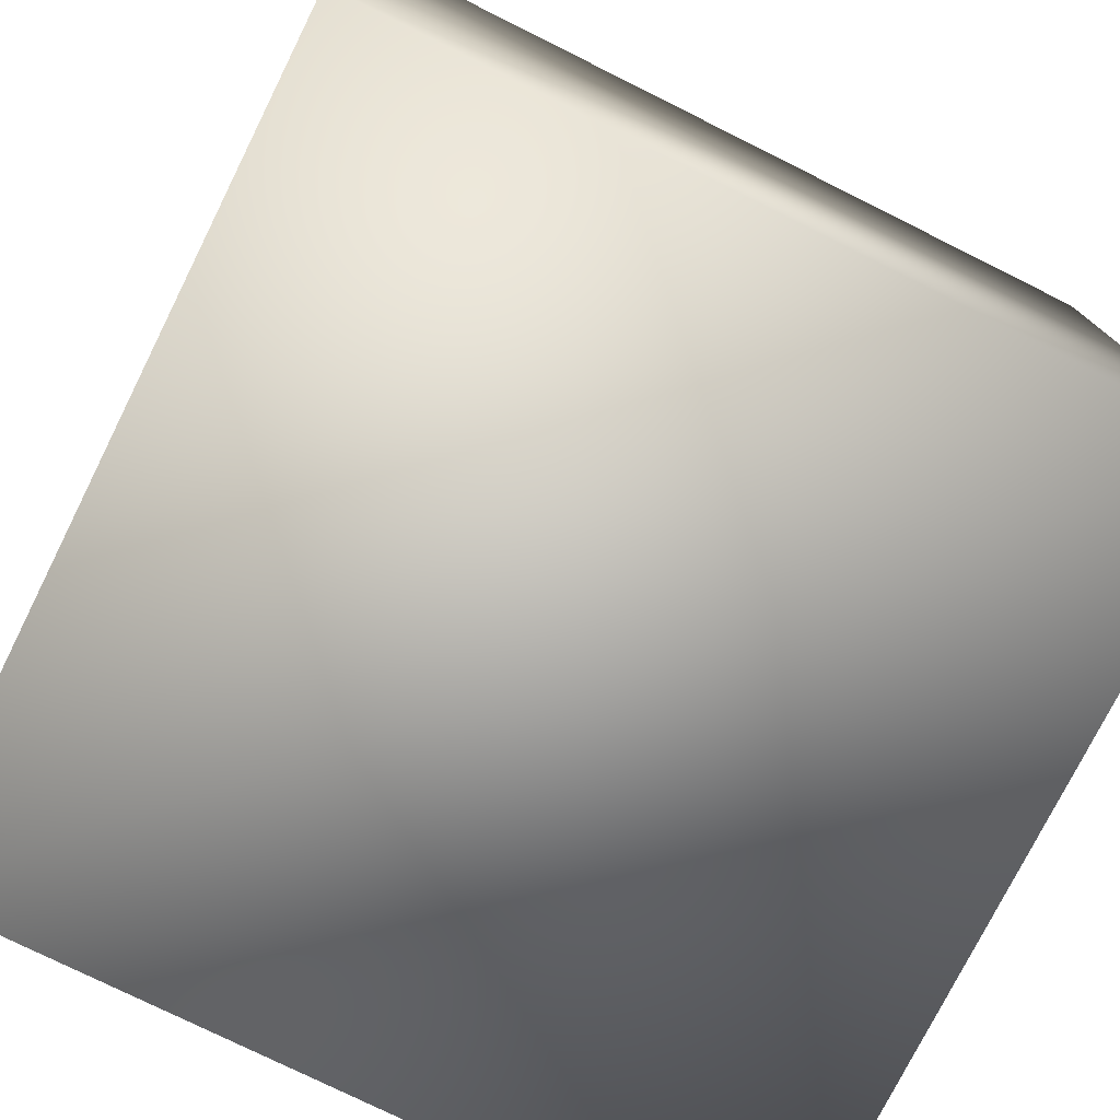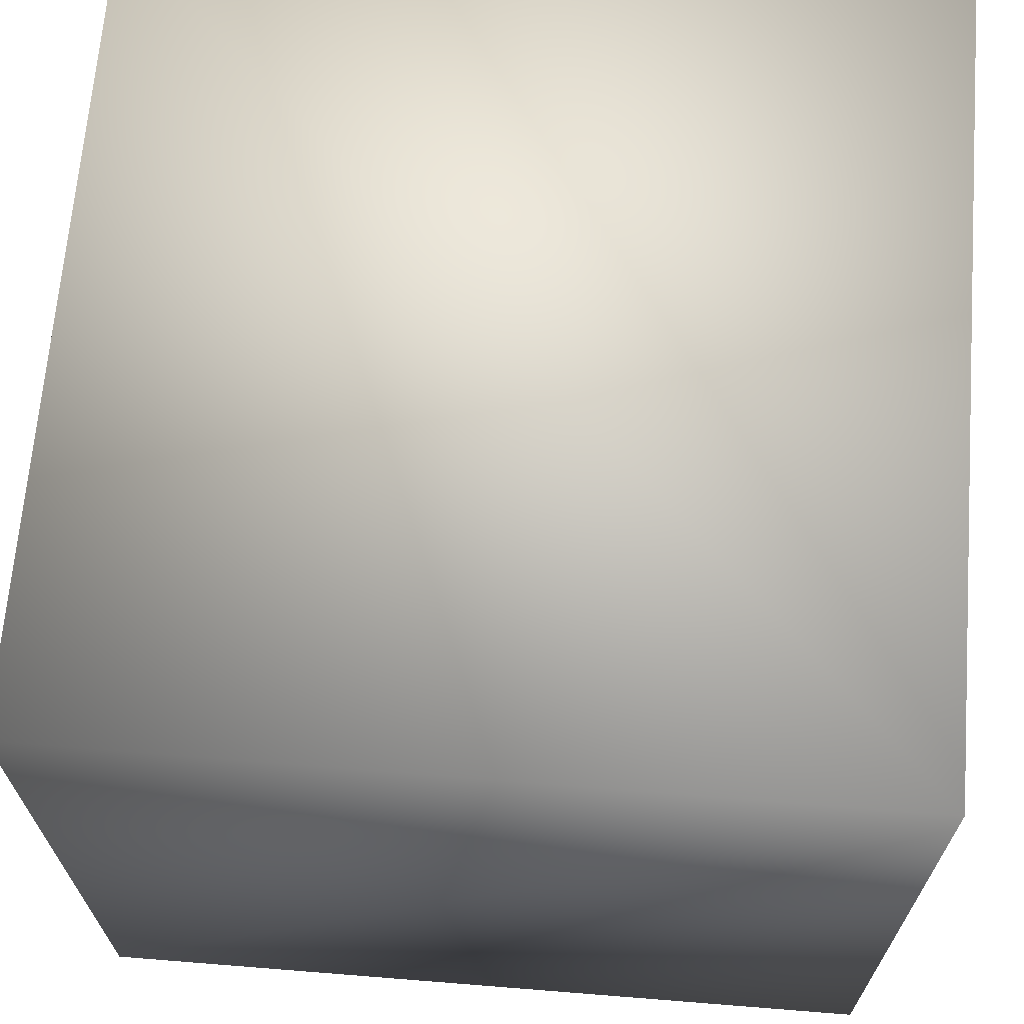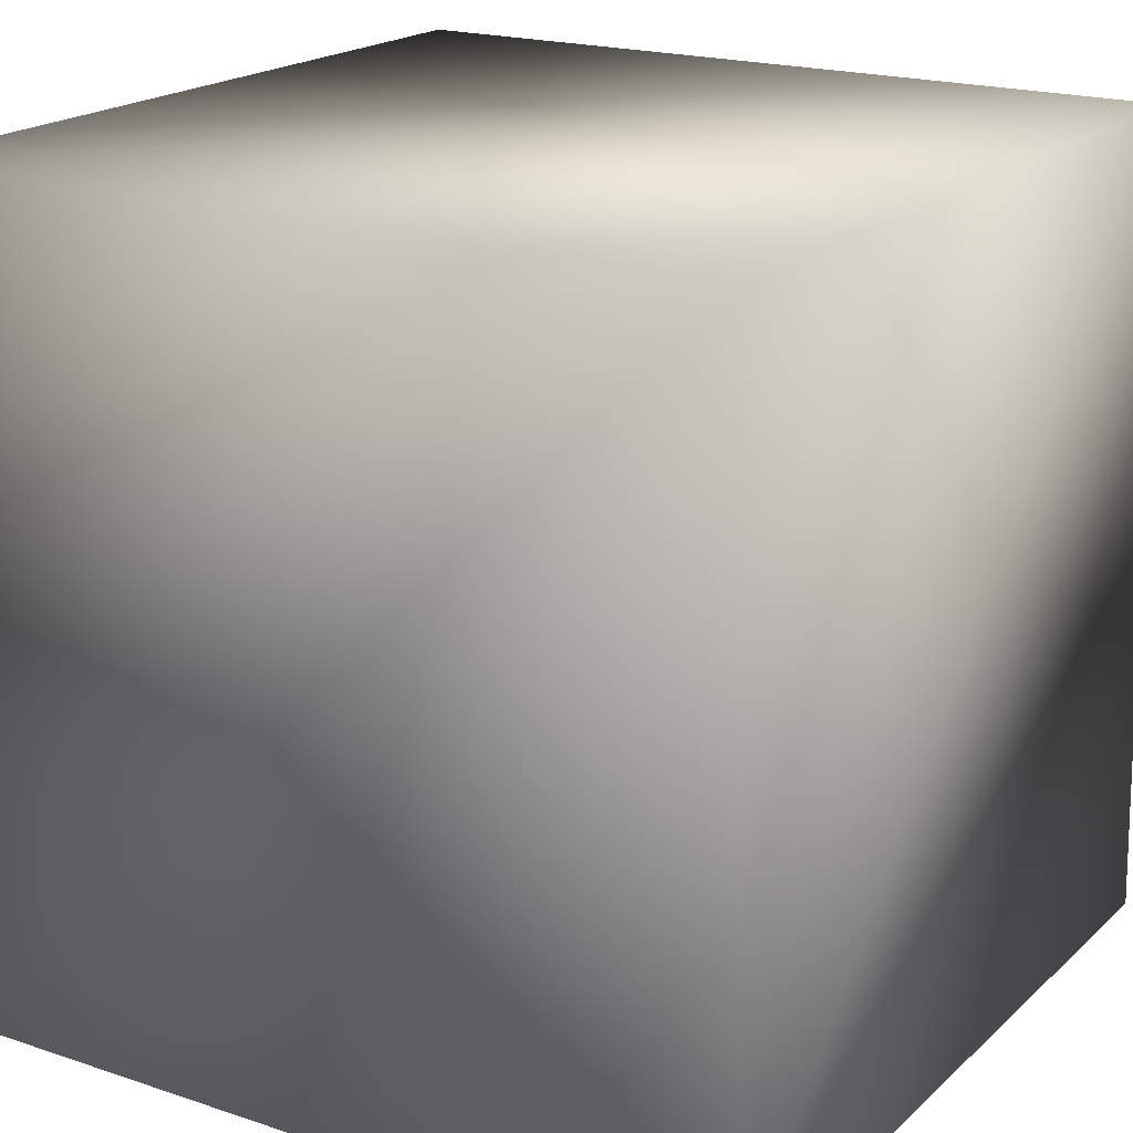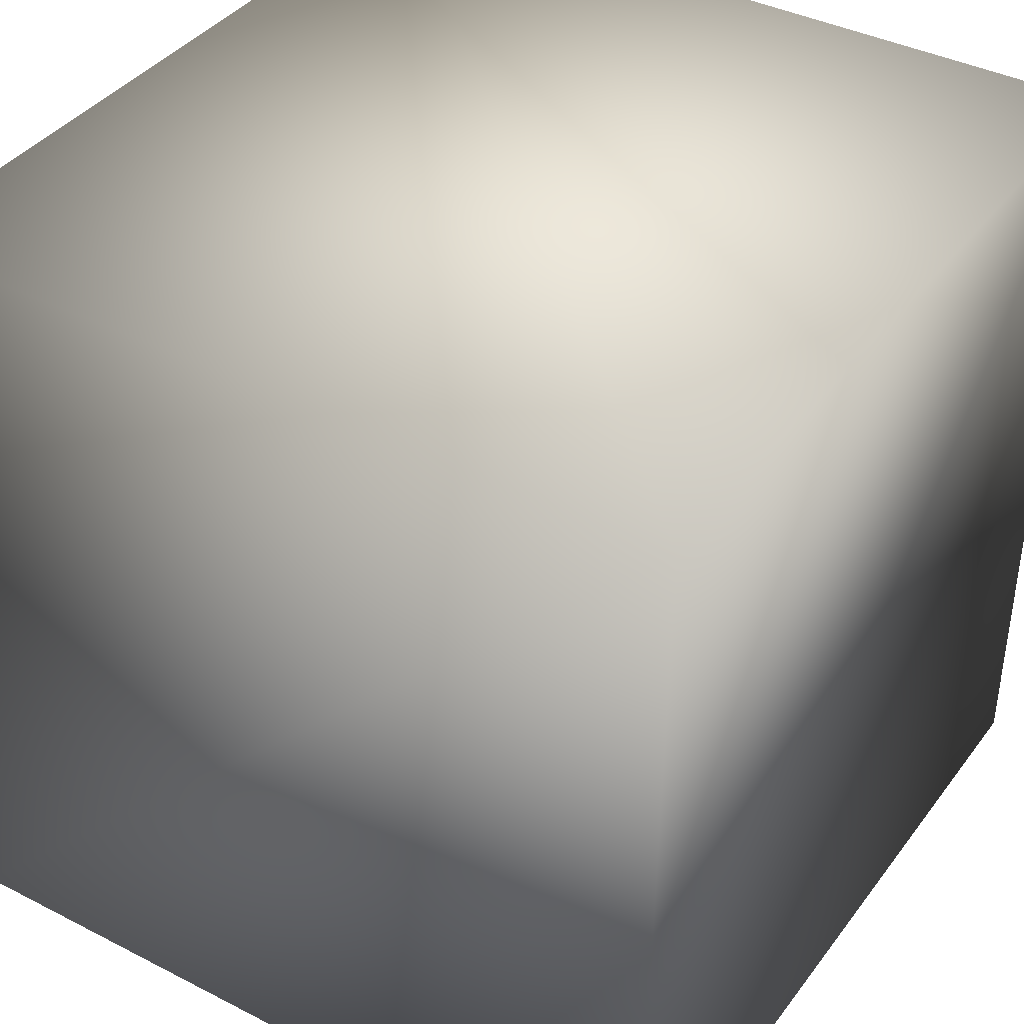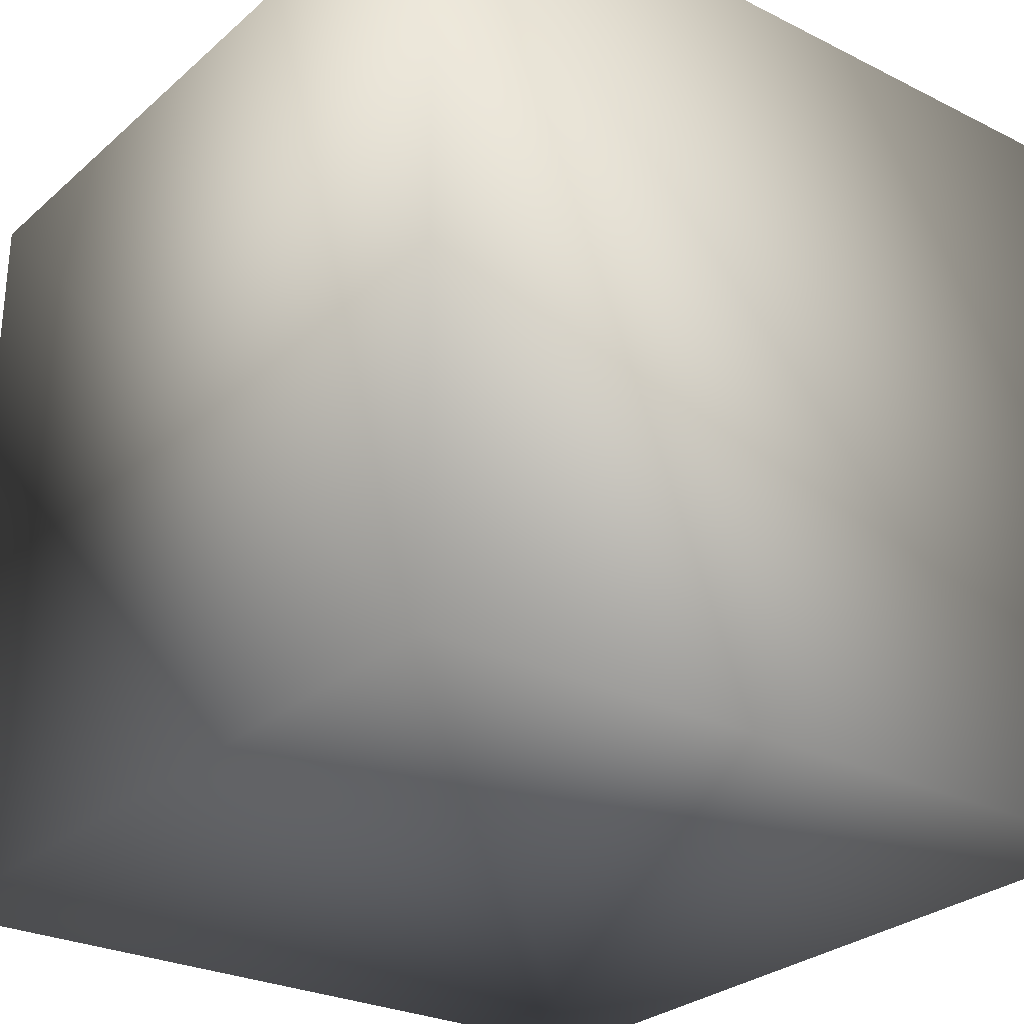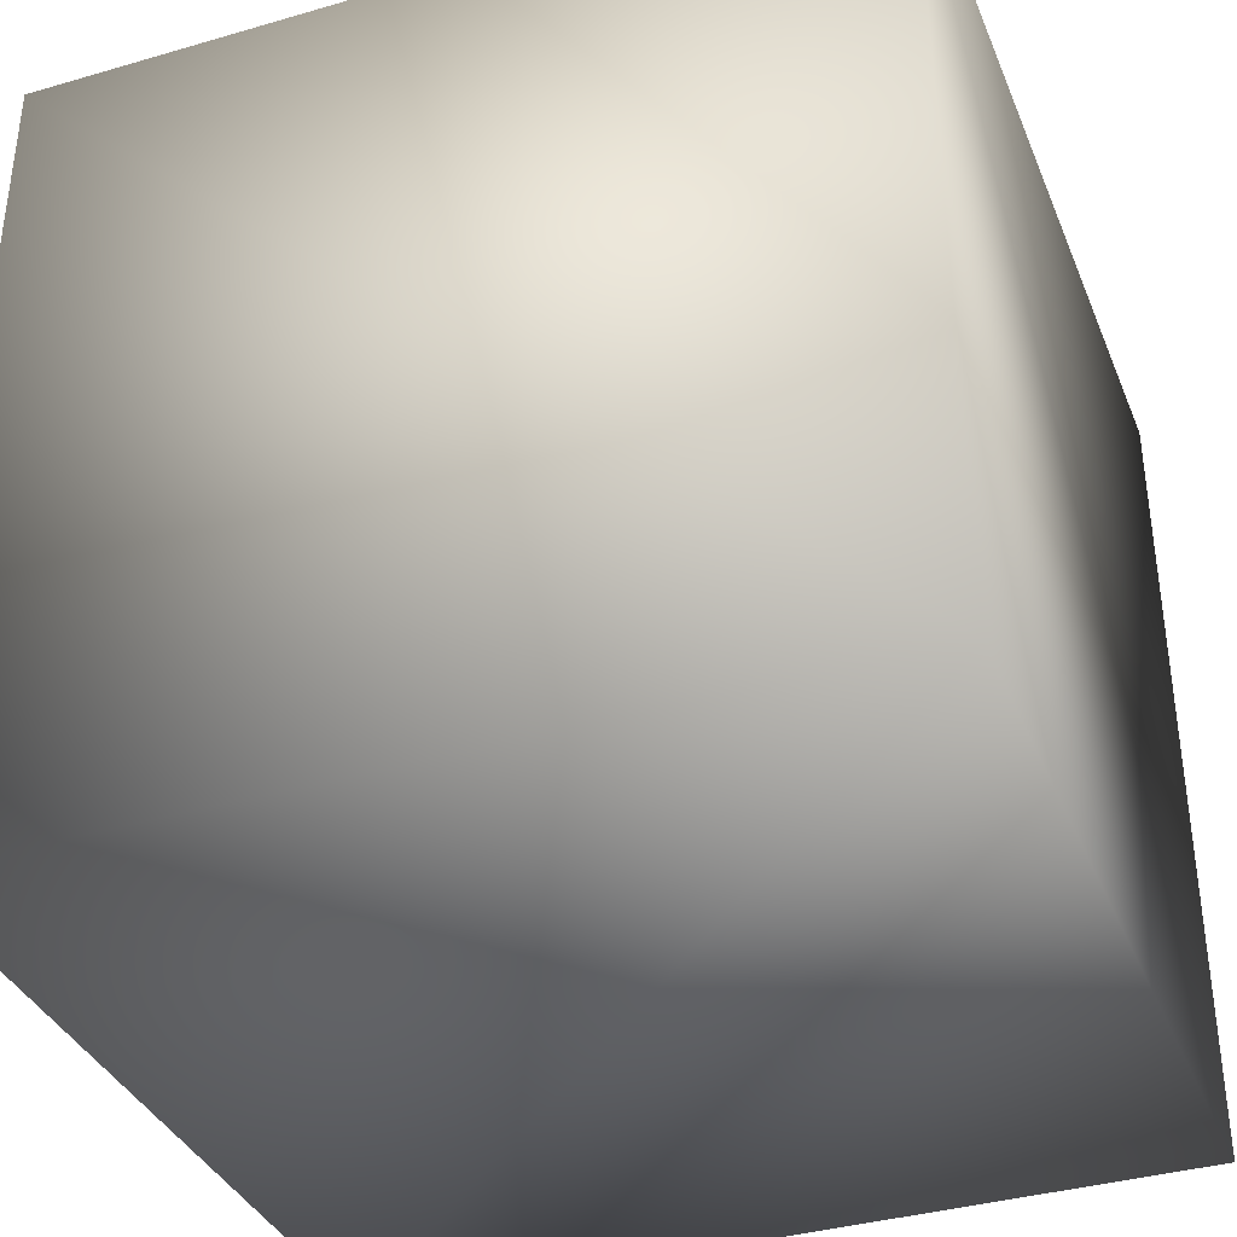
<metadata>
{"format":"obj","ext":"obj","renderer":"f3d","projection":"perspective","resolution":1024,"background":"white","views":[{"elev":-75.8,"azim":-26.5,"up":"+Y"},{"elev":66.8,"azim":-175.4,"up":"+Y"},{"elev":19.4,"azim":-58.0,"up":"+Y"},{"elev":38.9,"azim":32.7,"up":"+Y"},{"elev":-28.5,"azim":-128.0,"up":"+Z"},{"elev":-37.2,"azim":-159.5,"up":"+Z"}]}
</metadata>
<code>
v -10 -10 -10
v 10 -10 -10
v 10 -10 10
v -10 -10 10
v -10 10 -10.4
v 10 10 -10.4
v 10 10 9.6
v -10 10 9.6
g Default
f 1 2 3
f 1 3 4
f 5 6 2
f 5 2 1
f 6 7 3
f 6 3 2
f 7 8 4
f 7 4 3
f 8 5 1
f 8 1 4
f 5 8 7
f 5 7 6

</code>
